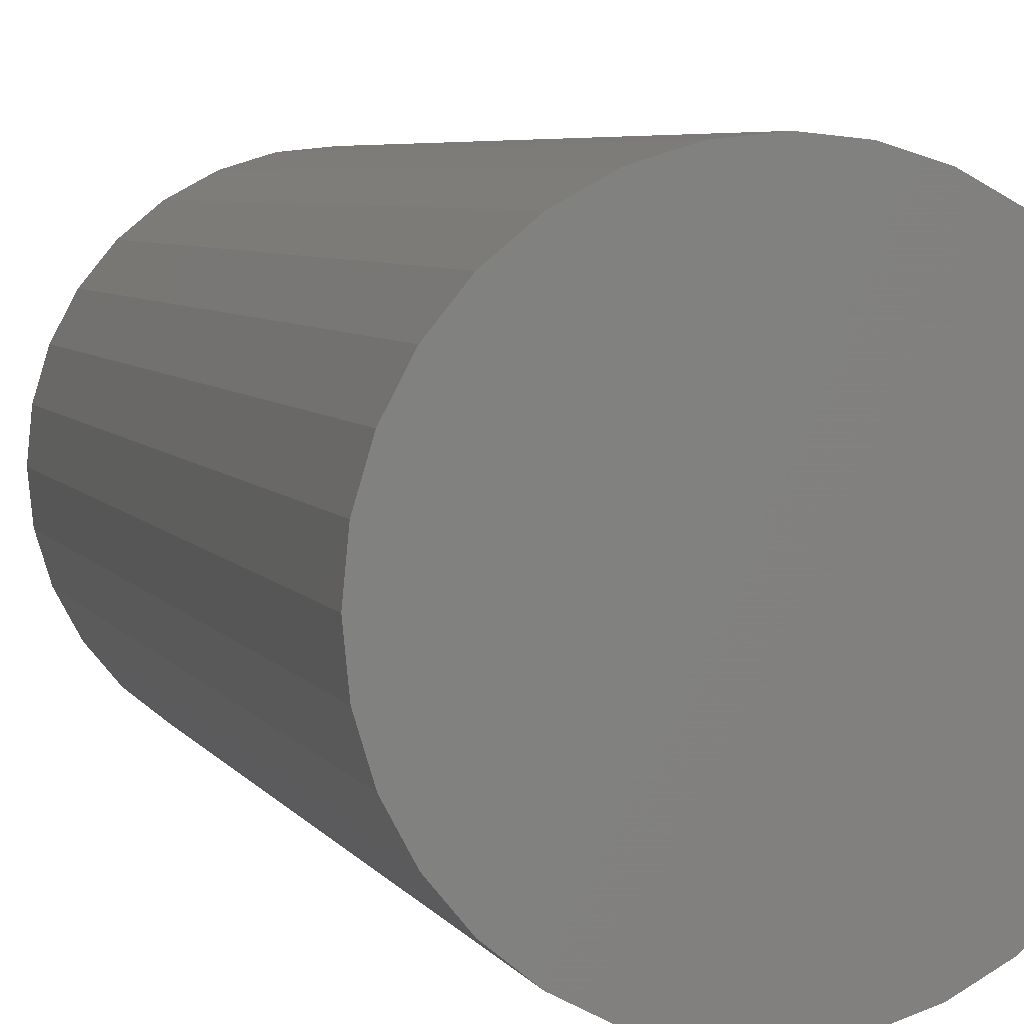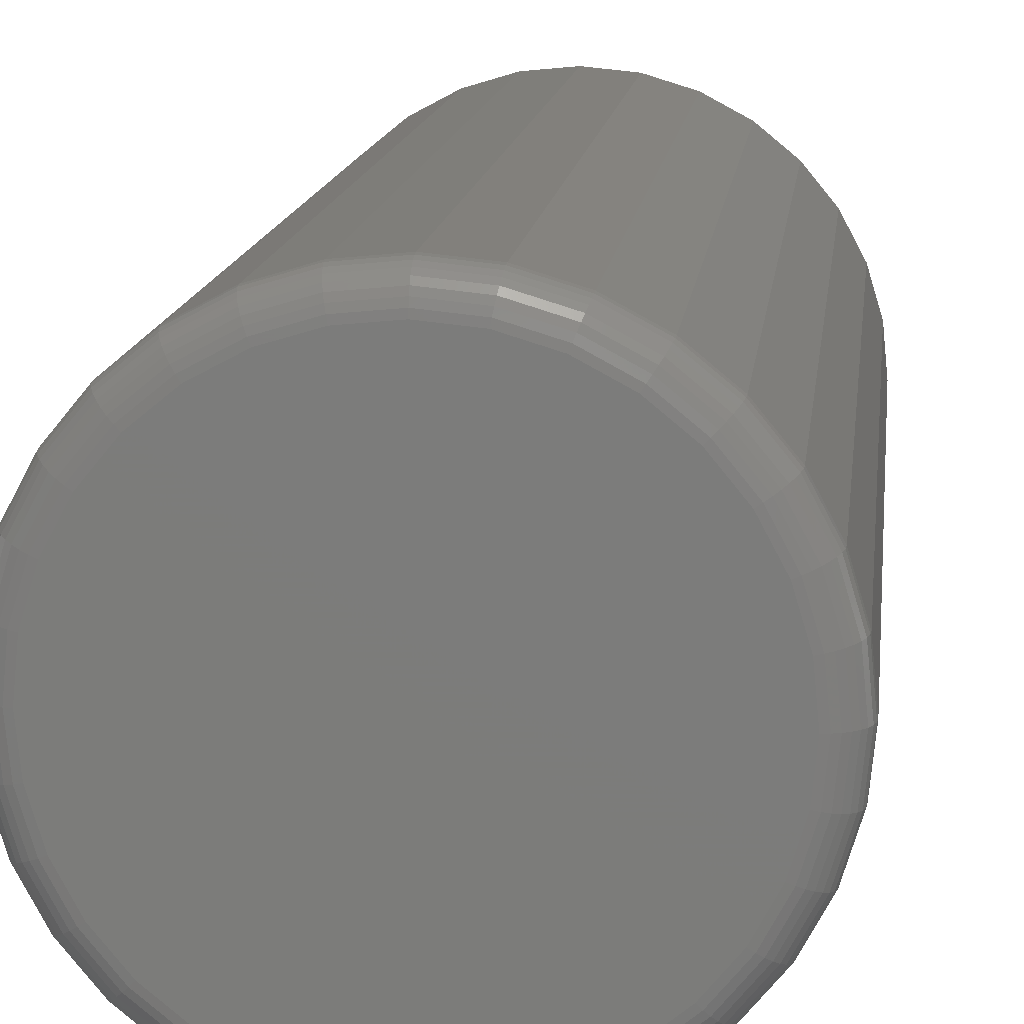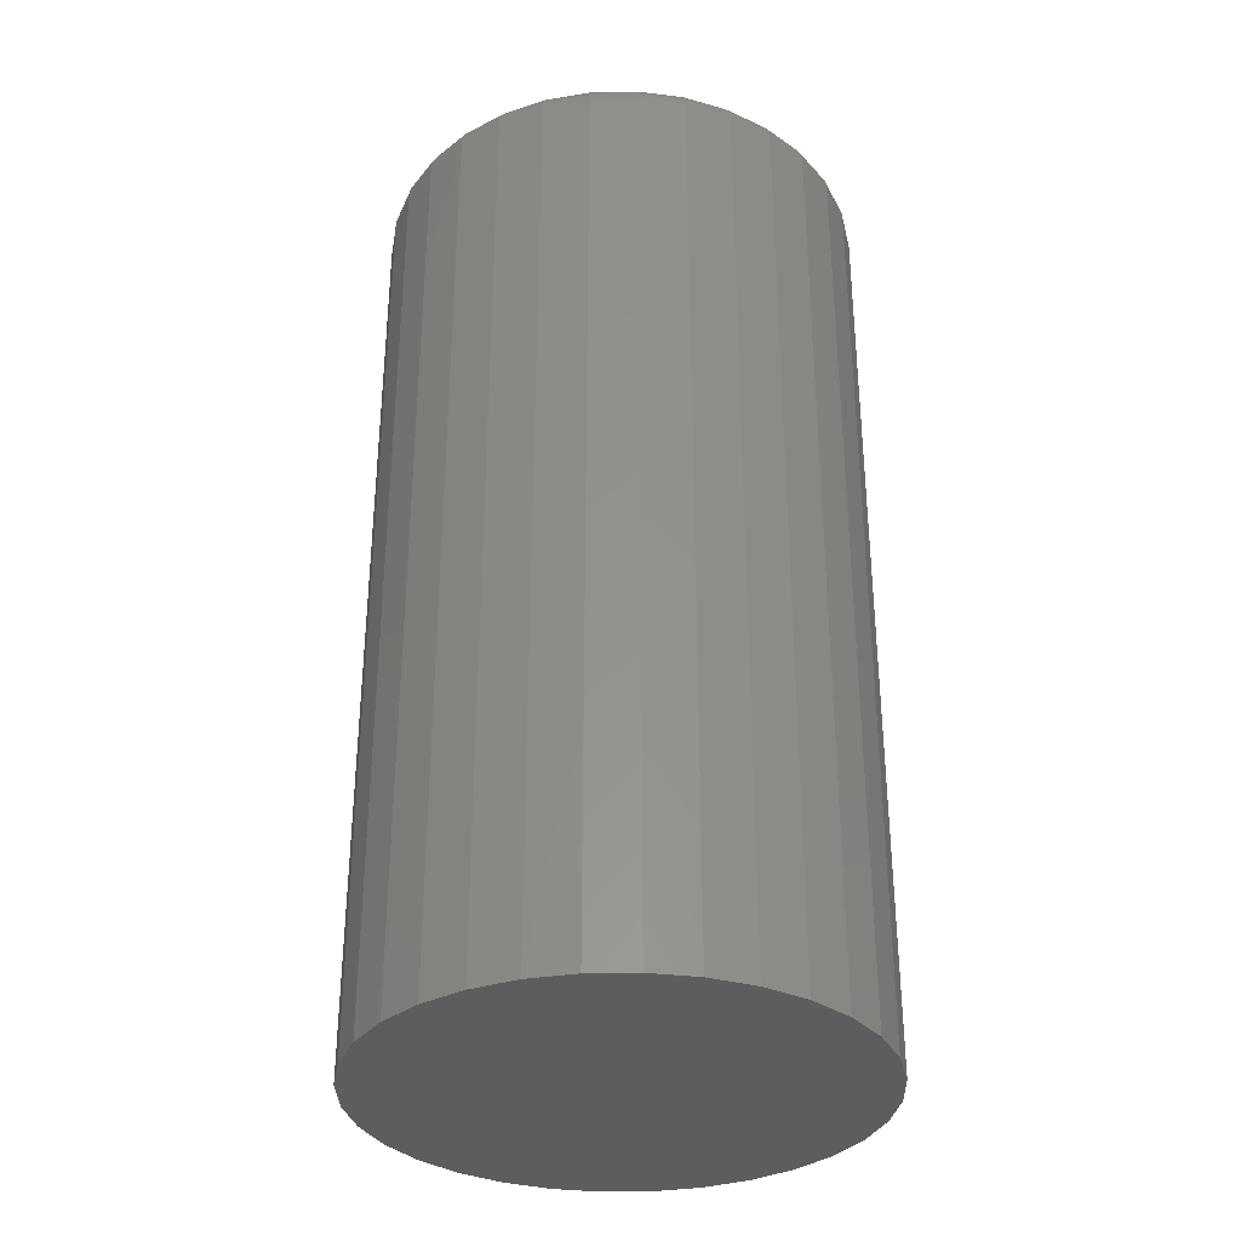
<metadata>
{"format":"stl","ext":"stl","renderer":"f3d","projection":"perspective","resolution":1024,"background":"white","views":[{"elev":5.5,"azim":162.4,"up":"+Y"},{"elev":13.2,"azim":6.3,"up":"+Y"},{"elev":-33.2,"azim":85.9,"up":"+Z"}]}
</metadata>
<code>
# stl→obj: 320 verts, 636 faces
v -0.002903 0.05428 0.25
v 0.01869 0.05428 0.25
v 0.007895 0.05535 0.25
v -0.01329 0.05113 0.25
v 0.02907 0.05113 0.25
v -0.02285 0.04602 0.25
v 0.03864 0.04602 0.25
v -0.03124 0.03914 0.25
v 0.04703 0.03914 0.25
v -0.03812 0.03075 0.25
v 0.05391 0.03075 0.25
v -0.04324 0.02118 0.25
v 0.05903 0.02118 0.25
v 0.05903 -0.02118 0.25
v -0.03812 -0.03075 0.25
v 0.05391 -0.03075 0.25
v -0.03124 -0.03914 0.25
v 0.04703 -0.03914 0.25
v -0.02285 -0.04602 0.25
v 0.03864 -0.04602 0.25
v -0.01329 -0.05113 0.25
v 0.02907 -0.05113 0.25
v -0.002903 -0.05428 0.25
v 0.01869 -0.05428 0.25
v 0.007895 -0.05535 0.25
v 0.06218 0.0108 0.25
v -0.04639 0.0108 0.25
v 0.06324 -6.743e-18 0.25
v -0.04745 -1.099e-17 0.25
v 0.06218 -0.0108 0.25
v -0.04639 -0.0108 0.25
v -0.04324 -0.02118 0.25
v 0.07105 0 0
v 0.07105 -7.156e-17 0.2422
v 0.06984 -0.01232 0
v 0.06984 -0.01232 0.2422
v 0.06625 -0.02417 0
v 0.06625 -0.02417 0.2422
v 0.06041 -0.03509 0
v 0.06041 -0.03509 0.2422
v 0.05255 -0.04466 0
v 0.05255 -0.04466 0.2422
v 0.04298 -0.05251 0
v 0.04298 -0.05251 0.2422
v 0.03206 -0.05835 0
v 0.03206 -0.05835 0.2422
v 0.02022 -0.06194 0
v 0.02022 -0.06194 0.2422
v 0.007895 -0.06316 0
v 0.007895 -0.06316 0.2422
v -0.004427 -0.06194 0
v -0.004427 -0.06194 0.2422
v -0.01627 -0.05835 0
v -0.01627 -0.05835 0.2422
v -0.02719 -0.05251 0
v -0.02719 -0.05251 0.2422
v -0.03676 -0.04466 0
v -0.03676 -0.04466 0.2422
v -0.04462 -0.03509 0
v -0.04462 -0.03509 0.2422
v -0.05046 -0.02417 0
v -0.05046 -0.02417 0.2422
v -0.05405 -0.01232 0
v -0.05405 -0.01232 0.2422
v -0.05526 7.734e-18 0
v -0.05526 7.734e-18 0.2422
v -0.05405 0.01232 0
v -0.05405 0.01232 0.2422
v -0.05046 0.02417 0
v -0.05046 0.02417 0.2422
v -0.04462 0.03509 0
v -0.04462 0.03509 0.2422
v -0.03676 0.04466 0
v -0.03676 0.04466 0.2422
v -0.02719 0.05251 0
v -0.02719 0.05251 0.2422
v -0.01627 0.05835 0
v -0.01627 0.05835 0.2422
v -0.004427 0.06194 0
v -0.004427 0.06194 0.2422
v 0.007895 0.06316 0
v 0.007895 0.06316 0.2422
v 0.02022 0.06194 0
v 0.02022 0.06194 0.2422
v 0.03206 0.05835 0
v 0.03206 0.05835 0.2422
v 0.04298 0.05251 0
v 0.04298 0.05251 0.2422
v 0.05255 0.04466 0
v 0.05255 0.04466 0.2422
v 0.06041 0.03509 0
v 0.06041 0.03509 0.2422
v 0.06625 0.02417 0
v 0.06625 0.02417 0.2422
v 0.06984 0.01232 0
v 0.06984 0.01232 0.2422
v -0.04897 -2.082e-17 0.2498
v -0.04788 0.01109 0.2498
v -0.05044 -1.735e-17 0.2494
v -0.04932 0.01138 0.2494
v -0.05179 -1.735e-17 0.2487
v -0.05064 0.01164 0.2487
v -0.05297 -2.082e-17 0.2477
v -0.05181 0.01188 0.2477
v -0.05395 -1.735e-17 0.2465
v -0.05276 0.01206 0.2465
v -0.05467 -2.082e-17 0.2452
v -0.05347 0.01221 0.2452
v -0.05511 -2.082e-17 0.2437
v -0.0539 0.01229 0.2437
v 0.06367 0.01109 0.2498
v 0.06476 -8.327e-17 0.2498
v 0.06511 0.01138 0.2494
v 0.06623 -8.327e-17 0.2494
v 0.06643 0.01164 0.2487
v 0.06758 -8.674e-17 0.2487
v 0.06759 0.01188 0.2477
v 0.06876 -8.674e-17 0.2477
v 0.06855 0.01206 0.2465
v 0.06974 -9.021e-17 0.2465
v 0.06926 0.01221 0.2452
v 0.07046 -9.021e-17 0.2452
v 0.06969 0.01229 0.2437
v 0.0709 -9.021e-17 0.2437
v 0.06044 0.02176 0.2498
v 0.06179 0.02232 0.2494
v 0.06304 0.02284 0.2487
v 0.06413 0.02329 0.2477
v 0.06503 0.02367 0.2465
v 0.0657 0.02394 0.2452
v 0.06611 0.02411 0.2437
v 0.05518 0.0316 0.2498
v 0.0564 0.03241 0.2494
v 0.05752 0.03316 0.2487
v 0.05851 0.03382 0.2477
v 0.05931 0.03436 0.2465
v 0.05991 0.03476 0.2452
v 0.06028 0.03501 0.2437
v 0.04811 0.04021 0.2498
v 0.04914 0.04125 0.2494
v 0.0501 0.0422 0.2487
v 0.05094 0.04304 0.2477
v 0.05162 0.04373 0.2465
v 0.05213 0.04424 0.2452
v 0.05245 0.04455 0.2437
v 0.03949 0.04729 0.2498
v 0.0403 0.0485 0.2494
v 0.04105 0.04963 0.2487
v 0.04171 0.05061 0.2477
v 0.04225 0.05142 0.2465
v 0.04265 0.05202 0.2452
v 0.0429 0.05239 0.2437
v 0.02966 0.05254 0.2498
v 0.03022 0.05389 0.2494
v 0.03074 0.05514 0.2487
v 0.03119 0.05624 0.2477
v 0.03156 0.05713 0.2465
v 0.03184 0.0578 0.2452
v 0.03201 0.05821 0.2437
v 0.01899 0.05578 0.2498
v 0.01928 0.05721 0.2494
v 0.01954 0.05854 0.2487
v 0.01977 0.0597 0.2477
v 0.01996 0.06065 0.2465
v 0.0201 0.06136 0.2452
v 0.02019 0.0618 0.2437
v 0.007895 0.05687 0.2498
v 0.007895 0.05834 0.2494
v 0.007895 0.05969 0.2487
v 0.007895 0.06087 0.2477
v 0.007895 0.06184 0.2465
v 0.007895 0.06256 0.2452
v 0.007895 0.06301 0.2437
v -0.0032 0.05578 0.2498
v -0.003486 0.05721 0.2494
v -0.003749 0.05854 0.2487
v -0.00398 0.0597 0.2477
v -0.00417 0.06065 0.2465
v -0.004311 0.06136 0.2452
v -0.004397 0.0618 0.2437
v -0.01387 0.05254 0.2498
v -0.01443 0.05389 0.2494
v -0.01495 0.05514 0.2487
v -0.0154 0.05624 0.2477
v -0.01577 0.05713 0.2465
v -0.01605 0.0578 0.2452
v -0.01622 0.05821 0.2437
v -0.0237 0.04729 0.2498
v -0.02451 0.0485 0.2494
v -0.02526 0.04963 0.2487
v -0.02592 0.05061 0.2477
v -0.02646 0.05142 0.2465
v -0.02686 0.05202 0.2452
v -0.02711 0.05239 0.2437
v -0.03232 0.04021 0.2498
v -0.03335 0.04125 0.2494
v -0.03431 0.0422 0.2487
v -0.03515 0.04304 0.2477
v -0.03583 0.04373 0.2465
v -0.03634 0.04424 0.2452
v -0.03666 0.04455 0.2437
v -0.03939 0.0316 0.2498
v -0.04061 0.03241 0.2494
v -0.04173 0.03316 0.2487
v -0.04272 0.03382 0.2477
v -0.04352 0.03436 0.2465
v -0.04412 0.03476 0.2452
v -0.04449 0.03501 0.2437
v -0.04465 0.02176 0.2498
v -0.046 0.02232 0.2494
v -0.04725 0.02284 0.2487
v -0.04834 0.02329 0.2477
v -0.04924 0.02367 0.2465
v -0.04991 0.02394 0.2452
v -0.05032 0.02411 0.2437
v 0.06367 -0.01109 0.2498
v 0.06511 -0.01138 0.2494
v 0.06643 -0.01164 0.2487
v 0.06759 -0.01188 0.2477
v 0.06855 -0.01206 0.2465
v 0.06926 -0.01221 0.2452
v 0.06969 -0.01229 0.2437
v -0.04788 -0.01109 0.2498
v -0.04932 -0.01138 0.2494
v -0.05064 -0.01164 0.2487
v -0.05181 -0.01188 0.2477
v -0.05276 -0.01206 0.2465
v -0.05347 -0.01221 0.2452
v -0.0539 -0.01229 0.2437
v -0.04465 -0.02176 0.2498
v -0.046 -0.02232 0.2494
v -0.04725 -0.02284 0.2487
v -0.04834 -0.02329 0.2477
v -0.04924 -0.02367 0.2465
v -0.04991 -0.02394 0.2452
v -0.05032 -0.02411 0.2437
v -0.03939 -0.0316 0.2498
v -0.04061 -0.03241 0.2494
v -0.04173 -0.03316 0.2487
v -0.04272 -0.03382 0.2477
v -0.04352 -0.03436 0.2465
v -0.04412 -0.03476 0.2452
v -0.04449 -0.03501 0.2437
v -0.03232 -0.04021 0.2498
v -0.03335 -0.04125 0.2494
v -0.03431 -0.0422 0.2487
v -0.03515 -0.04304 0.2477
v -0.03583 -0.04373 0.2465
v -0.03634 -0.04424 0.2452
v -0.03666 -0.04455 0.2437
v -0.0237 -0.04729 0.2498
v -0.02451 -0.0485 0.2494
v -0.02526 -0.04963 0.2487
v -0.02592 -0.05061 0.2477
v -0.02646 -0.05142 0.2465
v -0.02686 -0.05202 0.2452
v -0.02711 -0.05239 0.2437
v -0.01387 -0.05254 0.2498
v -0.01443 -0.05389 0.2494
v -0.01495 -0.05514 0.2487
v -0.0154 -0.05624 0.2477
v -0.01577 -0.05713 0.2465
v -0.01605 -0.0578 0.2452
v -0.01622 -0.05821 0.2437
v -0.0032 -0.05578 0.2498
v -0.003486 -0.05721 0.2494
v -0.003749 -0.05854 0.2487
v -0.00398 -0.0597 0.2477
v -0.00417 -0.06065 0.2465
v -0.004311 -0.06136 0.2452
v -0.004397 -0.0618 0.2437
v 0.007895 -0.05687 0.2498
v 0.007895 -0.05834 0.2494
v 0.007895 -0.05969 0.2487
v 0.007895 -0.06087 0.2477
v 0.007895 -0.06184 0.2465
v 0.007895 -0.06256 0.2452
v 0.007895 -0.06301 0.2437
v 0.01899 -0.05578 0.2498
v 0.01928 -0.05721 0.2494
v 0.01954 -0.05854 0.2487
v 0.01977 -0.0597 0.2477
v 0.01996 -0.06065 0.2465
v 0.0201 -0.06136 0.2452
v 0.02019 -0.0618 0.2437
v 0.02966 -0.05254 0.2498
v 0.03022 -0.05389 0.2494
v 0.03074 -0.05514 0.2487
v 0.03119 -0.05624 0.2477
v 0.03156 -0.05713 0.2465
v 0.03184 -0.0578 0.2452
v 0.03201 -0.05821 0.2437
v 0.03949 -0.04729 0.2498
v 0.0403 -0.0485 0.2494
v 0.04105 -0.04963 0.2487
v 0.04171 -0.05061 0.2477
v 0.04225 -0.05142 0.2465
v 0.04265 -0.05202 0.2452
v 0.0429 -0.05239 0.2437
v 0.04811 -0.04021 0.2498
v 0.04914 -0.04125 0.2494
v 0.0501 -0.0422 0.2487
v 0.05094 -0.04304 0.2477
v 0.05162 -0.04373 0.2465
v 0.05213 -0.04424 0.2452
v 0.05245 -0.04455 0.2437
v 0.05518 -0.0316 0.2498
v 0.0564 -0.03241 0.2494
v 0.05752 -0.03316 0.2487
v 0.05851 -0.03382 0.2477
v 0.05931 -0.03436 0.2465
v 0.05991 -0.03476 0.2452
v 0.06028 -0.03501 0.2437
v 0.06044 -0.02176 0.2498
v 0.06179 -0.02232 0.2494
v 0.06304 -0.02284 0.2487
v 0.06413 -0.02329 0.2477
v 0.06503 -0.02367 0.2465
v 0.0657 -0.02394 0.2452
v 0.06611 -0.02411 0.2437
f 1 2 3
f 2 1 4
f 2 4 5
f 5 4 6
f 5 6 7
f 7 6 8
f 7 8 9
f 9 8 10
f 9 10 11
f 11 10 12
f 11 12 13
f 14 15 16
f 16 15 17
f 16 17 18
f 18 17 19
f 18 19 20
f 20 19 21
f 20 21 22
f 22 21 23
f 22 23 24
f 24 23 25
f 13 12 26
f 26 12 27
f 26 27 28
f 28 27 29
f 28 29 30
f 30 29 31
f 30 31 14
f 14 31 32
f 14 32 15
f 33 34 35
f 35 34 36
f 35 36 37
f 37 36 38
f 37 38 39
f 39 38 40
f 39 40 41
f 41 40 42
f 41 42 43
f 43 42 44
f 43 44 45
f 45 44 46
f 45 46 47
f 47 46 48
f 47 48 49
f 49 48 50
f 49 50 51
f 51 50 52
f 51 52 53
f 53 52 54
f 53 54 55
f 55 54 56
f 55 56 57
f 57 56 58
f 57 58 59
f 59 58 60
f 59 60 61
f 61 60 62
f 61 62 63
f 63 62 64
f 63 64 65
f 65 64 66
f 65 66 67
f 67 66 68
f 67 68 69
f 69 68 70
f 69 70 71
f 71 70 72
f 71 72 73
f 73 72 74
f 73 74 75
f 75 74 76
f 75 76 77
f 77 76 78
f 77 78 79
f 79 78 80
f 79 80 81
f 81 80 82
f 81 82 83
f 83 82 84
f 83 84 85
f 85 84 86
f 85 86 87
f 87 86 88
f 87 88 89
f 89 88 90
f 89 90 91
f 91 90 92
f 91 92 93
f 93 92 94
f 93 94 95
f 95 94 96
f 95 96 33
f 33 96 34
f 29 27 97
f 97 27 98
f 97 98 99
f 99 98 100
f 99 100 101
f 101 100 102
f 101 102 103
f 103 102 104
f 103 104 105
f 105 104 106
f 105 106 107
f 107 106 108
f 107 108 109
f 109 108 110
f 109 110 66
f 66 110 68
f 26 28 111
f 111 28 112
f 111 112 113
f 113 112 114
f 113 114 115
f 115 114 116
f 115 116 117
f 117 116 118
f 117 118 119
f 119 118 120
f 119 120 121
f 121 120 122
f 121 122 123
f 123 122 124
f 123 124 96
f 96 124 34
f 13 26 125
f 125 26 111
f 125 111 126
f 126 111 113
f 126 113 127
f 127 113 115
f 127 115 128
f 128 115 117
f 128 117 129
f 129 117 119
f 129 119 130
f 130 119 121
f 130 121 131
f 131 121 123
f 131 123 94
f 94 123 96
f 11 13 132
f 132 13 125
f 132 125 133
f 133 125 126
f 133 126 134
f 134 126 127
f 134 127 135
f 135 127 128
f 135 128 136
f 136 128 129
f 136 129 137
f 137 129 130
f 137 130 138
f 138 130 131
f 138 131 92
f 92 131 94
f 9 11 139
f 139 11 132
f 139 132 140
f 140 132 133
f 140 133 141
f 141 133 134
f 141 134 142
f 142 134 135
f 142 135 143
f 143 135 136
f 143 136 144
f 144 136 137
f 144 137 145
f 145 137 138
f 145 138 90
f 90 138 92
f 7 9 146
f 146 9 139
f 146 139 147
f 147 139 140
f 147 140 148
f 148 140 141
f 148 141 149
f 149 141 142
f 149 142 150
f 150 142 143
f 150 143 151
f 151 143 144
f 151 144 152
f 152 144 145
f 152 145 88
f 88 145 90
f 5 7 153
f 153 7 146
f 153 146 154
f 154 146 147
f 154 147 155
f 155 147 148
f 155 148 156
f 156 148 149
f 156 149 157
f 157 149 150
f 157 150 158
f 158 150 151
f 158 151 159
f 159 151 152
f 159 152 86
f 86 152 88
f 2 5 160
f 160 5 153
f 160 153 161
f 161 153 154
f 161 154 162
f 162 154 155
f 162 155 163
f 163 155 156
f 163 156 164
f 164 156 157
f 164 157 165
f 165 157 158
f 165 158 166
f 166 158 159
f 166 159 84
f 84 159 86
f 3 2 167
f 167 2 160
f 167 160 168
f 168 160 161
f 168 161 169
f 169 161 162
f 169 162 170
f 170 162 163
f 170 163 171
f 171 163 164
f 171 164 172
f 172 164 165
f 172 165 173
f 173 165 166
f 173 166 82
f 82 166 84
f 1 3 174
f 174 3 167
f 174 167 175
f 175 167 168
f 175 168 176
f 176 168 169
f 176 169 177
f 177 169 170
f 177 170 178
f 178 170 171
f 178 171 179
f 179 171 172
f 179 172 180
f 180 172 173
f 180 173 80
f 80 173 82
f 4 1 181
f 181 1 174
f 181 174 182
f 182 174 175
f 182 175 183
f 183 175 176
f 183 176 184
f 184 176 177
f 184 177 185
f 185 177 178
f 185 178 186
f 186 178 179
f 186 179 187
f 187 179 180
f 187 180 78
f 78 180 80
f 6 4 188
f 188 4 181
f 188 181 189
f 189 181 182
f 189 182 190
f 190 182 183
f 190 183 191
f 191 183 184
f 191 184 192
f 192 184 185
f 192 185 193
f 193 185 186
f 193 186 194
f 194 186 187
f 194 187 76
f 76 187 78
f 8 6 195
f 195 6 188
f 195 188 196
f 196 188 189
f 196 189 197
f 197 189 190
f 197 190 198
f 198 190 191
f 198 191 199
f 199 191 192
f 199 192 200
f 200 192 193
f 200 193 201
f 201 193 194
f 201 194 74
f 74 194 76
f 10 8 202
f 202 8 195
f 202 195 203
f 203 195 196
f 203 196 204
f 204 196 197
f 204 197 205
f 205 197 198
f 205 198 206
f 206 198 199
f 206 199 207
f 207 199 200
f 207 200 208
f 208 200 201
f 208 201 72
f 72 201 74
f 12 10 209
f 209 10 202
f 209 202 210
f 210 202 203
f 210 203 211
f 211 203 204
f 211 204 212
f 212 204 205
f 212 205 213
f 213 205 206
f 213 206 214
f 214 206 207
f 214 207 215
f 215 207 208
f 215 208 70
f 70 208 72
f 27 12 98
f 98 12 209
f 98 209 100
f 100 209 210
f 100 210 102
f 102 210 211
f 102 211 104
f 104 211 212
f 104 212 106
f 106 212 213
f 106 213 108
f 108 213 214
f 108 214 110
f 110 214 215
f 110 215 68
f 68 215 70
f 28 30 112
f 112 30 216
f 112 216 114
f 114 216 217
f 114 217 116
f 116 217 218
f 116 218 118
f 118 218 219
f 118 219 120
f 120 219 220
f 120 220 122
f 122 220 221
f 122 221 124
f 124 221 222
f 124 222 34
f 34 222 36
f 31 29 223
f 223 29 97
f 223 97 224
f 224 97 99
f 224 99 225
f 225 99 101
f 225 101 226
f 226 101 103
f 226 103 227
f 227 103 105
f 227 105 228
f 228 105 107
f 228 107 229
f 229 107 109
f 229 109 64
f 64 109 66
f 32 31 230
f 230 31 223
f 230 223 231
f 231 223 224
f 231 224 232
f 232 224 225
f 232 225 233
f 233 225 226
f 233 226 234
f 234 226 227
f 234 227 235
f 235 227 228
f 235 228 236
f 236 228 229
f 236 229 62
f 62 229 64
f 15 32 237
f 237 32 230
f 237 230 238
f 238 230 231
f 238 231 239
f 239 231 232
f 239 232 240
f 240 232 233
f 240 233 241
f 241 233 234
f 241 234 242
f 242 234 235
f 242 235 243
f 243 235 236
f 243 236 60
f 60 236 62
f 17 15 244
f 244 15 237
f 244 237 245
f 245 237 238
f 245 238 246
f 246 238 239
f 246 239 247
f 247 239 240
f 247 240 248
f 248 240 241
f 248 241 249
f 249 241 242
f 249 242 250
f 250 242 243
f 250 243 58
f 58 243 60
f 19 17 251
f 251 17 244
f 251 244 252
f 252 244 245
f 252 245 253
f 253 245 246
f 253 246 254
f 254 246 247
f 254 247 255
f 255 247 248
f 255 248 256
f 256 248 249
f 256 249 257
f 257 249 250
f 257 250 56
f 56 250 58
f 21 19 258
f 258 19 251
f 258 251 259
f 259 251 252
f 259 252 260
f 260 252 253
f 260 253 261
f 261 253 254
f 261 254 262
f 262 254 255
f 262 255 263
f 263 255 256
f 263 256 264
f 264 256 257
f 264 257 54
f 54 257 56
f 23 21 265
f 265 21 258
f 265 258 266
f 266 258 259
f 266 259 267
f 267 259 260
f 267 260 268
f 268 260 261
f 268 261 269
f 269 261 262
f 269 262 270
f 270 262 263
f 270 263 271
f 271 263 264
f 271 264 52
f 52 264 54
f 25 23 272
f 272 23 265
f 272 265 273
f 273 265 266
f 273 266 274
f 274 266 267
f 274 267 275
f 275 267 268
f 275 268 276
f 276 268 269
f 276 269 277
f 277 269 270
f 277 270 278
f 278 270 271
f 278 271 50
f 50 271 52
f 24 25 279
f 279 25 272
f 279 272 280
f 280 272 273
f 280 273 281
f 281 273 274
f 281 274 282
f 282 274 275
f 282 275 283
f 283 275 276
f 283 276 284
f 284 276 277
f 284 277 285
f 285 277 278
f 285 278 48
f 48 278 50
f 22 24 286
f 286 24 279
f 286 279 287
f 287 279 280
f 287 280 288
f 288 280 281
f 288 281 289
f 289 281 282
f 289 282 290
f 290 282 283
f 290 283 291
f 291 283 284
f 291 284 292
f 292 284 285
f 292 285 46
f 46 285 48
f 20 22 293
f 293 22 286
f 293 286 294
f 294 286 287
f 294 287 295
f 295 287 288
f 295 288 296
f 296 288 289
f 296 289 297
f 297 289 290
f 297 290 298
f 298 290 291
f 298 291 299
f 299 291 292
f 299 292 44
f 44 292 46
f 18 20 300
f 300 20 293
f 300 293 301
f 301 293 294
f 301 294 302
f 302 294 295
f 302 295 303
f 303 295 296
f 303 296 304
f 304 296 297
f 304 297 305
f 305 297 298
f 305 298 306
f 306 298 299
f 306 299 42
f 42 299 44
f 16 18 307
f 307 18 300
f 307 300 308
f 308 300 301
f 308 301 309
f 309 301 302
f 309 302 310
f 310 302 303
f 310 303 311
f 311 303 304
f 311 304 312
f 312 304 305
f 312 305 313
f 313 305 306
f 313 306 40
f 40 306 42
f 14 16 314
f 314 16 307
f 314 307 315
f 315 307 308
f 315 308 316
f 316 308 309
f 316 309 317
f 317 309 310
f 317 310 318
f 318 310 311
f 318 311 319
f 319 311 312
f 319 312 320
f 320 312 313
f 320 313 38
f 38 313 40
f 30 14 216
f 216 14 314
f 216 314 217
f 217 314 315
f 217 315 218
f 218 315 316
f 218 316 219
f 219 316 317
f 219 317 220
f 220 317 318
f 220 318 221
f 221 318 319
f 221 319 222
f 222 319 320
f 222 320 36
f 36 320 38
f 81 83 79
f 77 79 83
f 85 77 83
f 75 77 85
f 87 75 85
f 73 75 87
f 89 73 87
f 71 73 89
f 91 71 89
f 41 57 39
f 55 57 41
f 43 55 41
f 53 55 43
f 45 53 43
f 51 53 45
f 47 51 45
f 49 51 47
f 57 59 39
f 39 59 61
f 39 61 37
f 37 61 63
f 37 63 35
f 35 63 65
f 35 65 33
f 33 65 67
f 33 67 95
f 95 67 69
f 95 69 93
f 93 69 71
f 93 71 91

</code>
